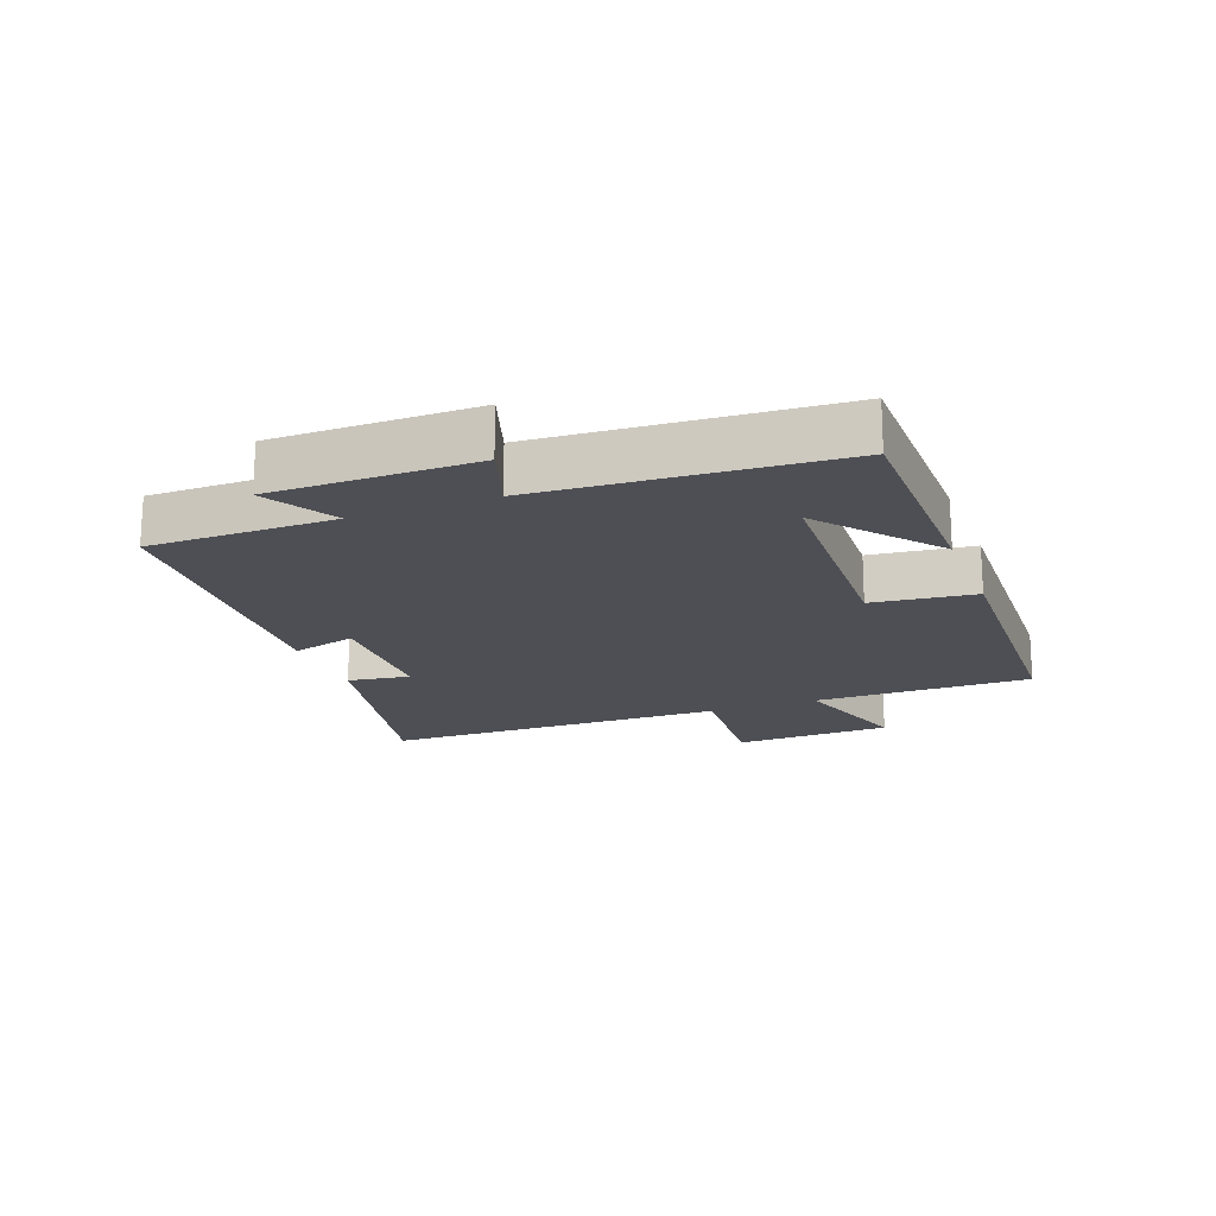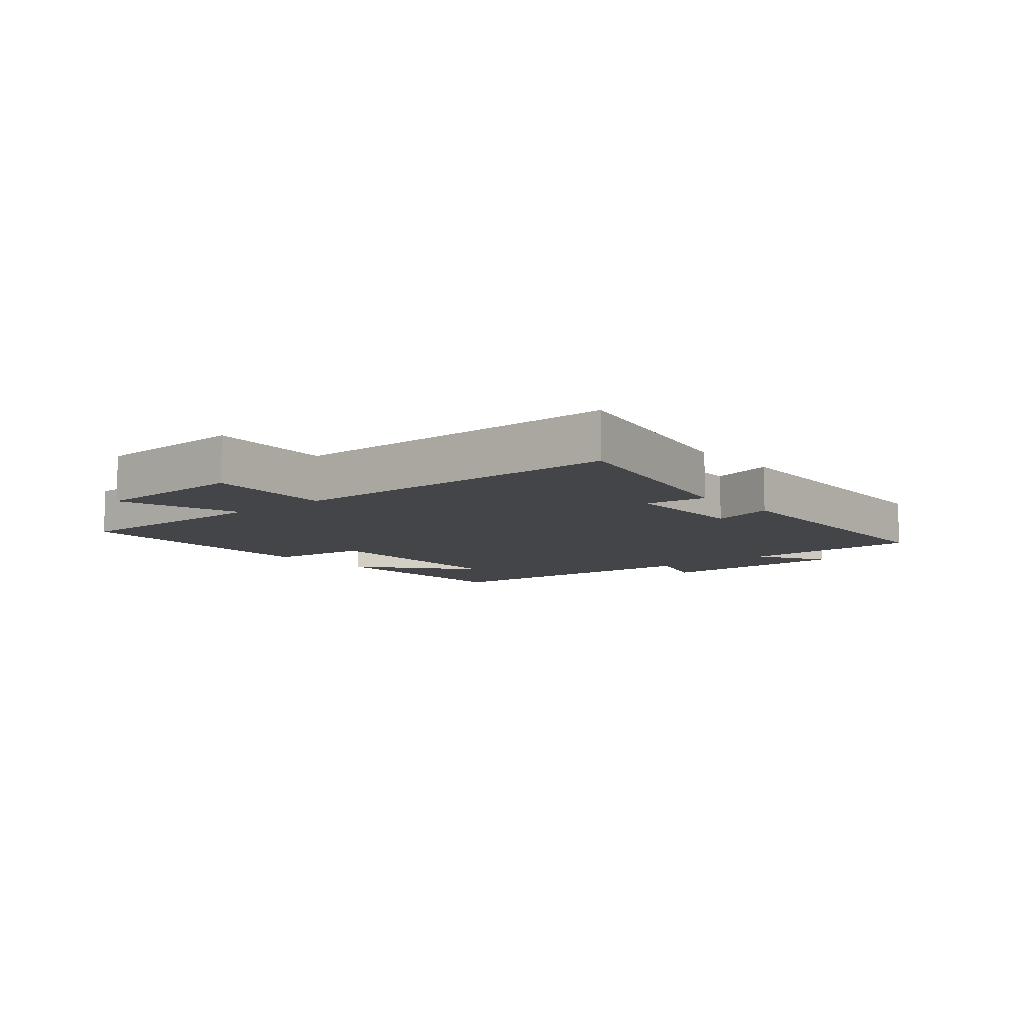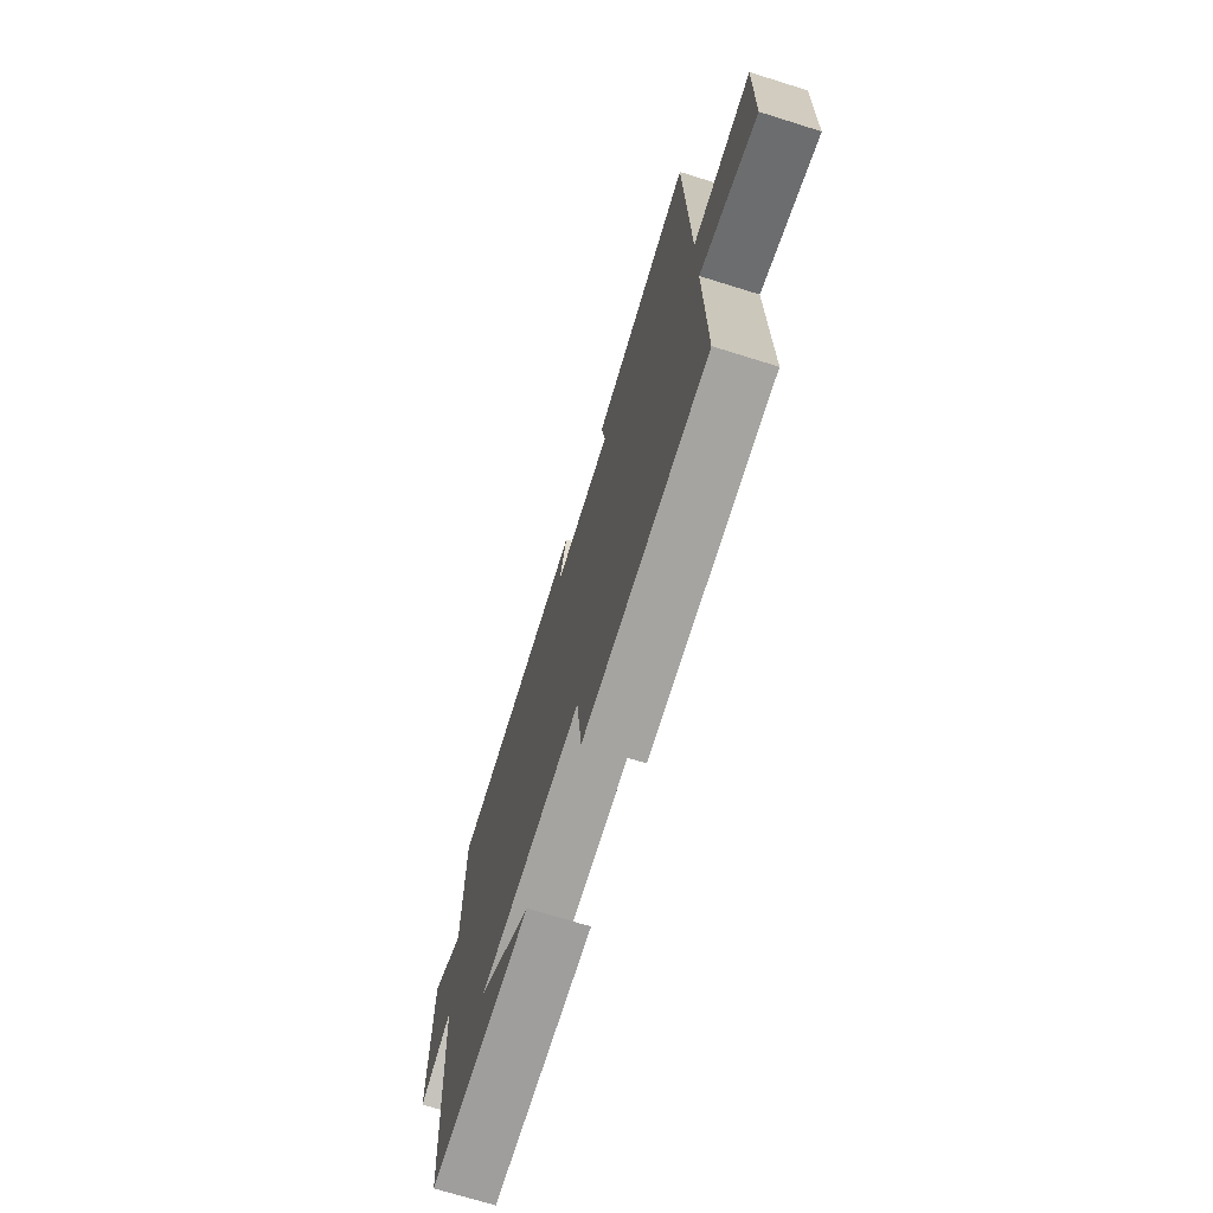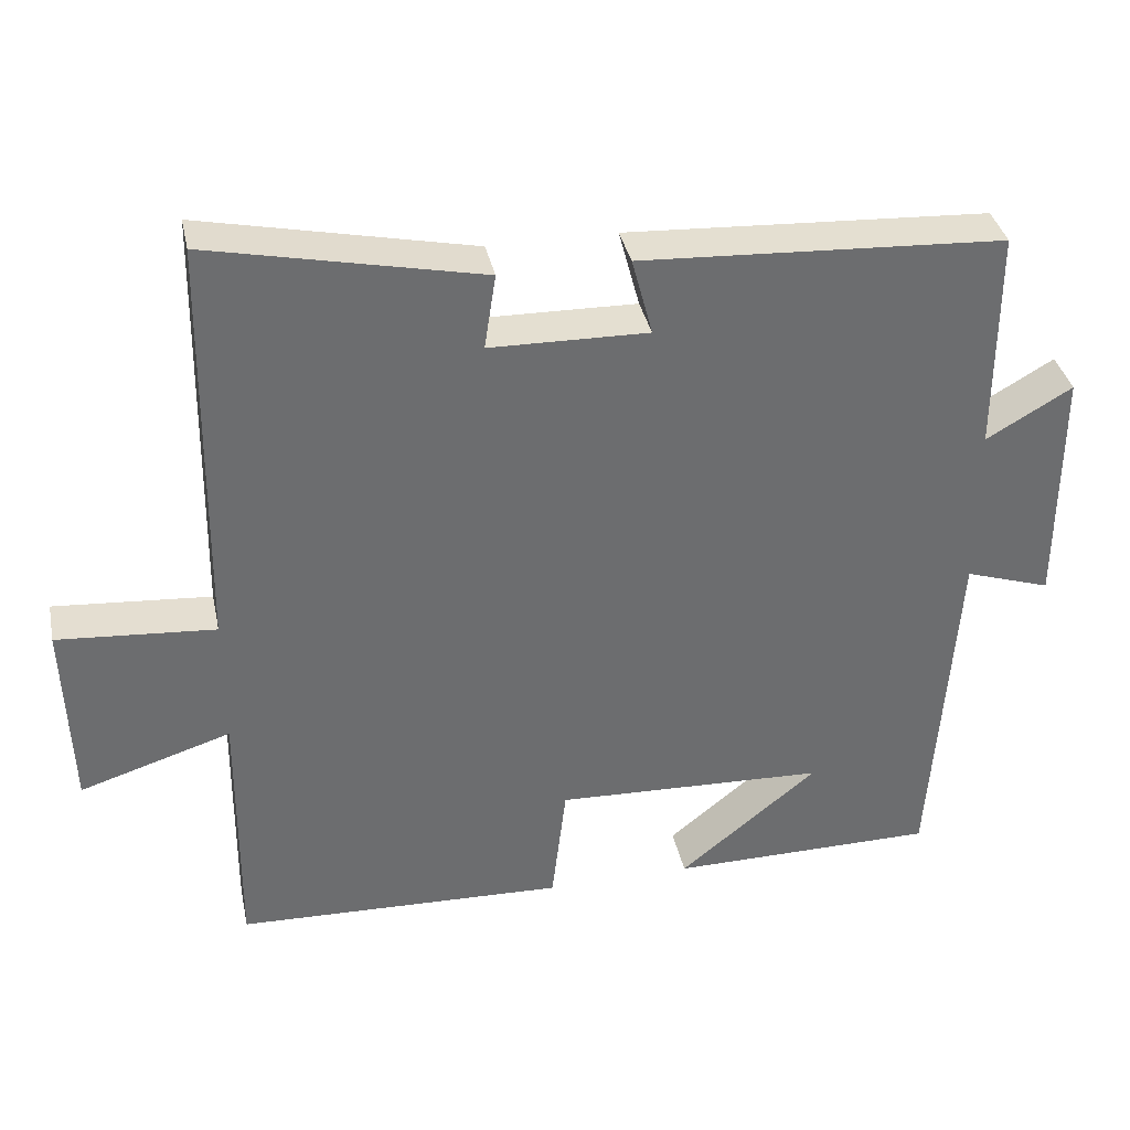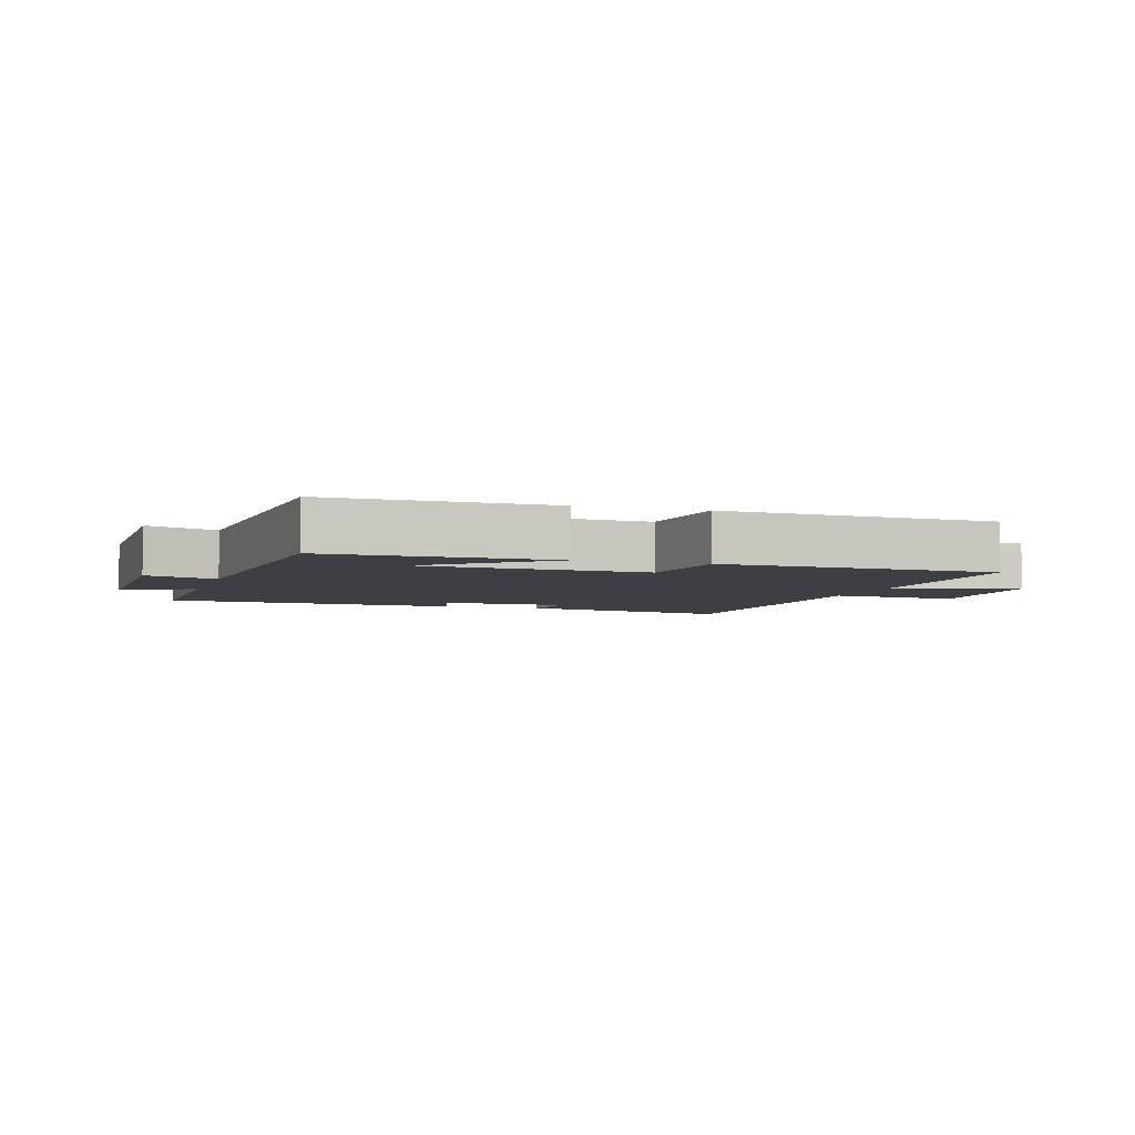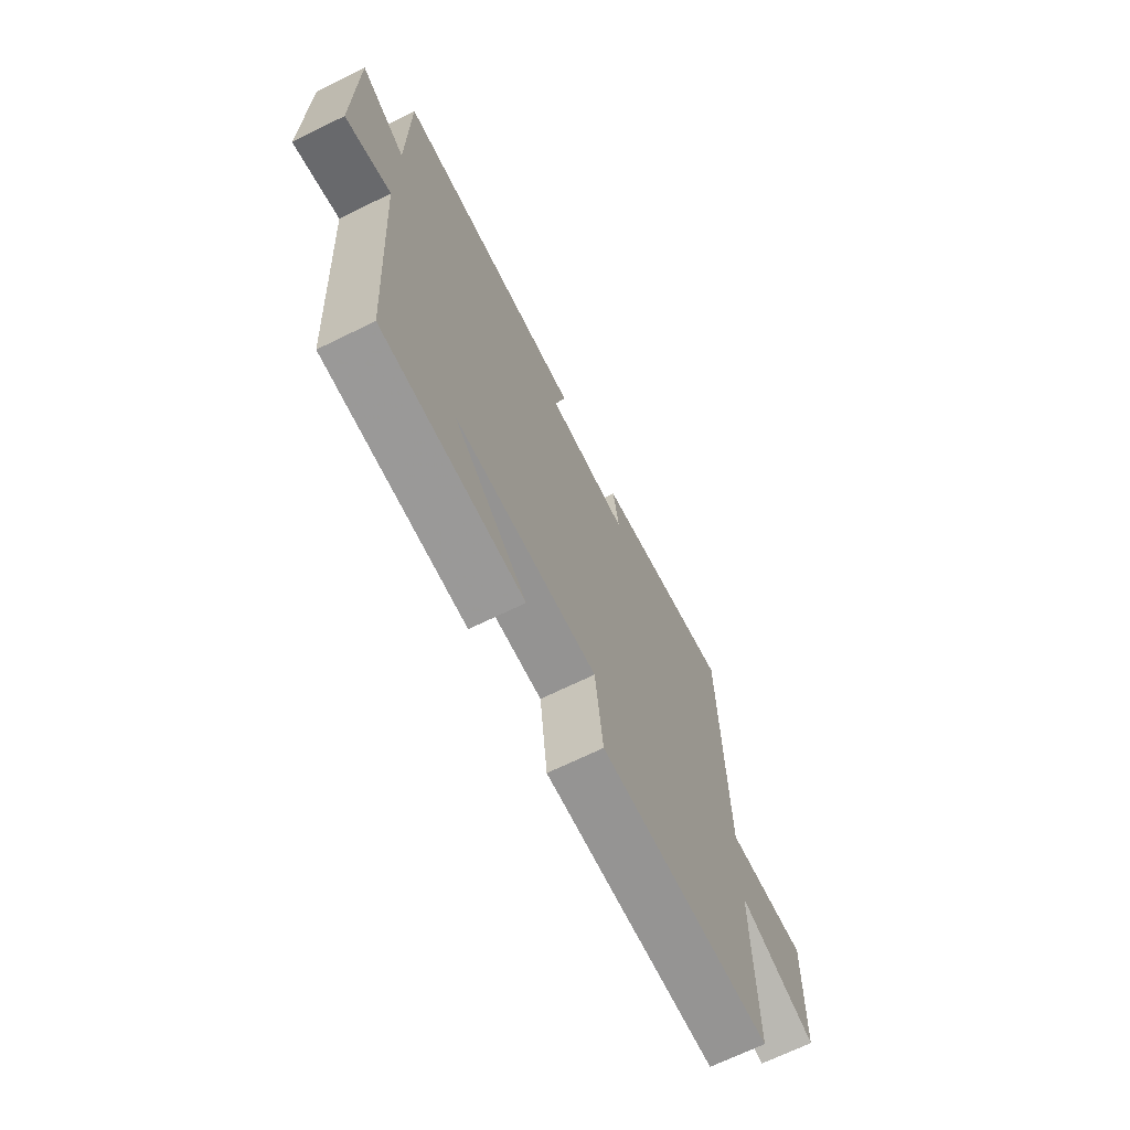
<metadata>
{"format":"obj","ext":"obj","renderer":"f3d","projection":"perspective","resolution":1024,"background":"white","views":[{"elev":-18.3,"azim":110.8,"up":"+Y"},{"elev":-8.7,"azim":-49.5,"up":"+Y"},{"elev":-71.2,"azim":-107.3,"up":"+Z"},{"elev":36.5,"azim":-11.8,"up":"+Z"},{"elev":-4.5,"azim":162.3,"up":"+Y"},{"elev":-68.8,"azim":116.1,"up":"+Z"}]}
</metadata>
<code>
v 0.469 0.07 -0.498
v 0.12 0.07 -0.5
v 0.301 0.07 -0.352
v -0.053 0.07 -0.338
v -0.072 0.07 -0.5
v -0.503 0.07 -0.485
v -0.5 0.07 -0.141
v -0.697 0.07 -0.203
v -0.705 0.07 0.047
v -0.5 0.07 0.031
v -0.491 0.07 0.576
v -0.137 0.07 0.5
v -0.152 0.07 0.402
v 0.054 0.07 0.398
v 0.027 0.07 0.5
v 0.5 0.07 0.474
v 0.5 0.07 0.182
v 0.612 0.07 0.247
v 0.612 0.07 -0.071
v 0.5 0.07 -0.034
v 0.469 0 -0.498
v 0.12 0 -0.5
v 0.301 0 -0.352
v -0.053 0 -0.338
v -0.072 0 -0.5
v -0.503 0 -0.485
v -0.5 0 -0.141
v -0.697 0 -0.203
v -0.705 0 0.047
v -0.5 0 0.031
v -0.491 0 0.576
v -0.137 0 0.5
v -0.152 0 0.402
v 0.054 0 0.398
v 0.027 0 0.5
v 0.5 0 0.474
v 0.5 0 0.182
v 0.612 0 0.247
v 0.612 0 -0.071
v 0.5 0 -0.034
f 17 18 19 20
f 17 20 1
f 16 17 1
f 15 16 1
f 14 15 1
f 13 14 1
f 10 11 12 13
f 7 8 9 10
f 7 10 13
f 6 7 13
f 5 6 13
f 4 5 13
f 3 4 13
f 1 2 3
f 1 3 13
f 40 39 38 37
f 21 40 37
f 21 37 36
f 21 36 35
f 21 35 34
f 21 34 33
f 33 32 31 30
f 30 29 28 27
f 33 30 27
f 33 27 26
f 33 26 25
f 33 25 24
f 33 24 23
f 23 22 21
f 33 23 21
f 1 21 22 2
f 2 22 23 3
f 3 23 24 4
f 4 24 25 5
f 5 25 26 6
f 6 26 27 7
f 7 27 28 8
f 8 28 29 9
f 9 29 30 10
f 10 30 31 11
f 11 31 32 12
f 12 32 33 13
f 13 33 34 14
f 14 34 35 15
f 15 35 36 16
f 16 36 37 17
f 17 37 38 18
f 18 38 39 19
f 19 39 40 20
f 20 40 21 1

</code>
